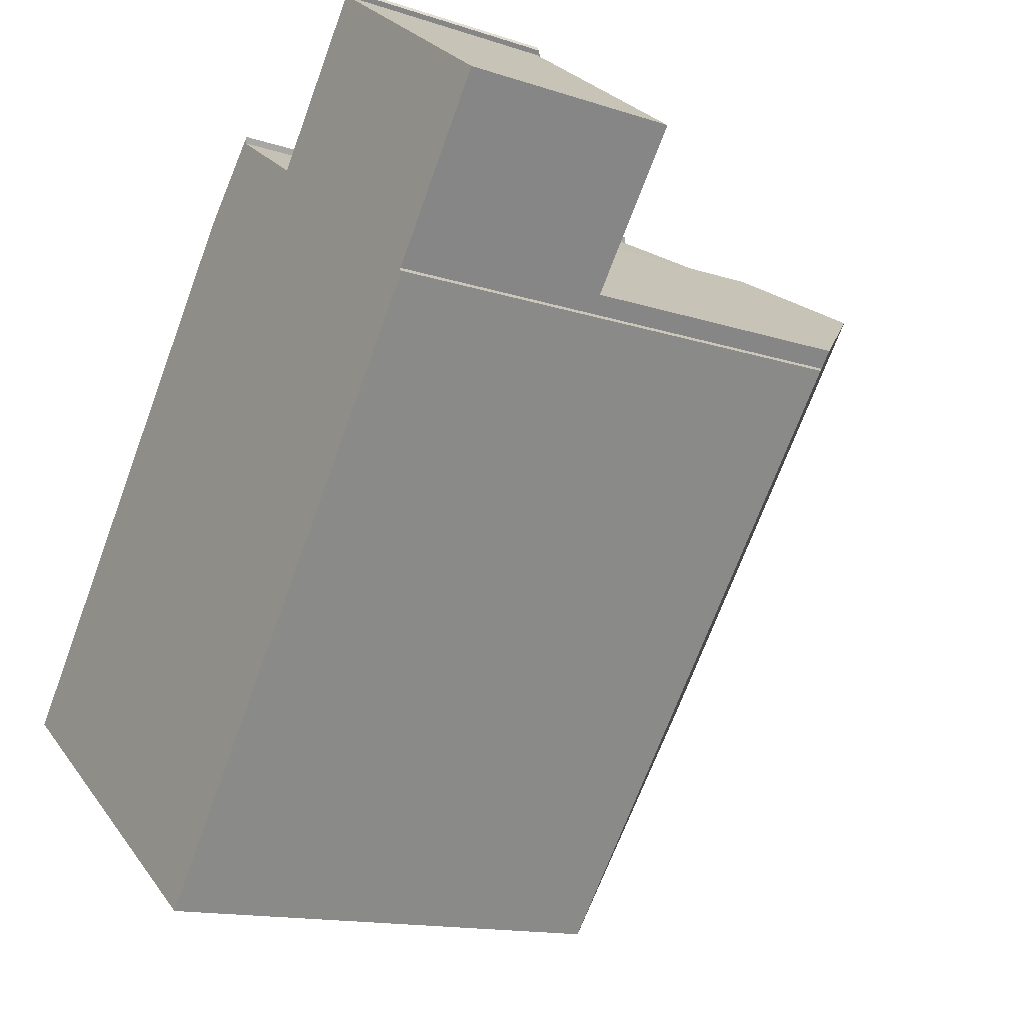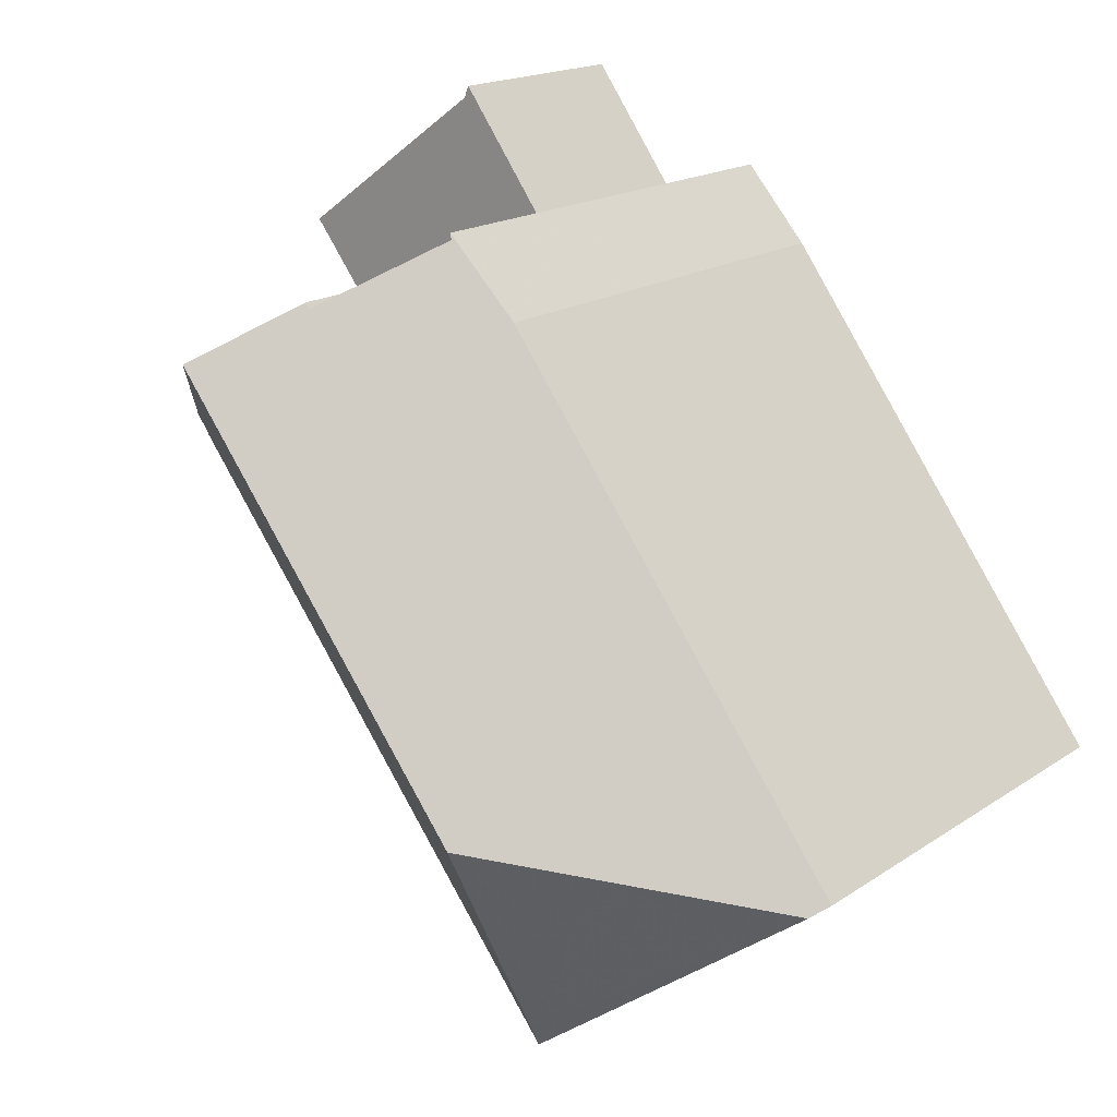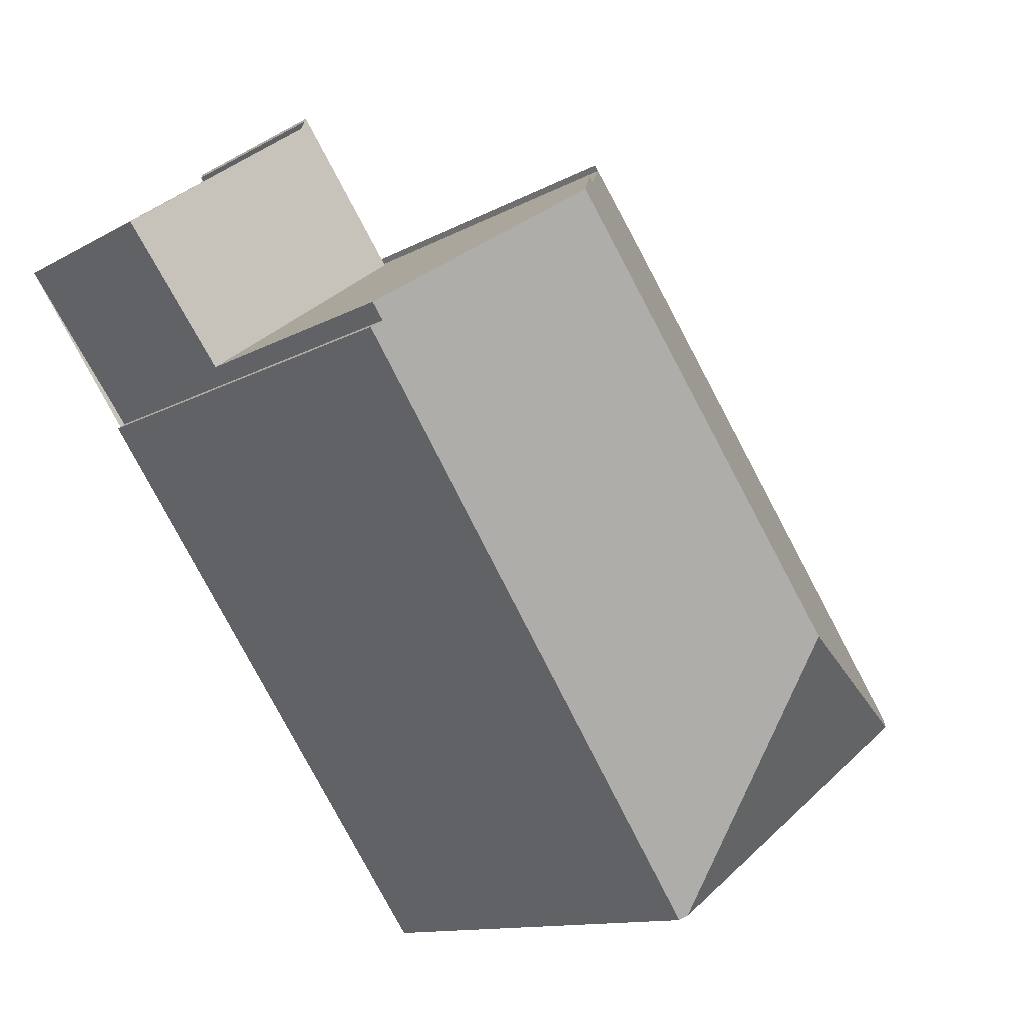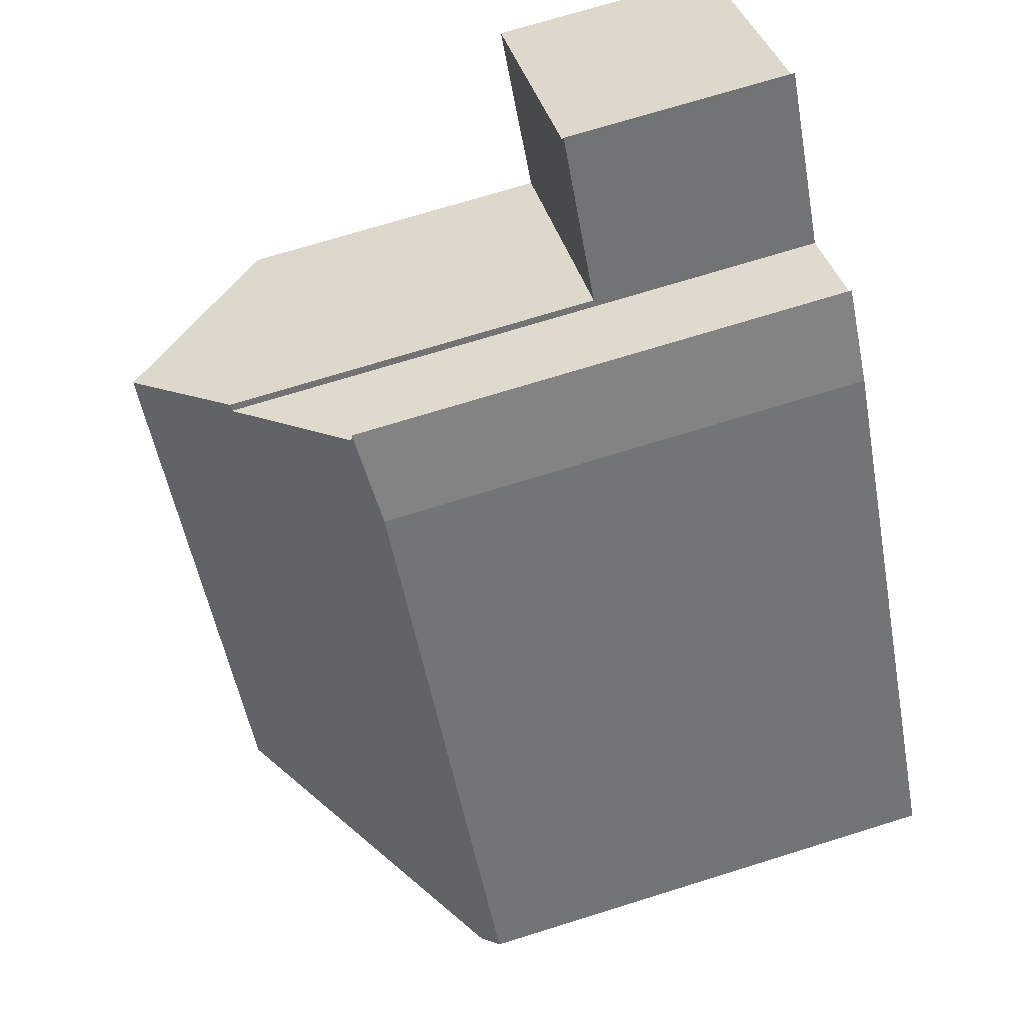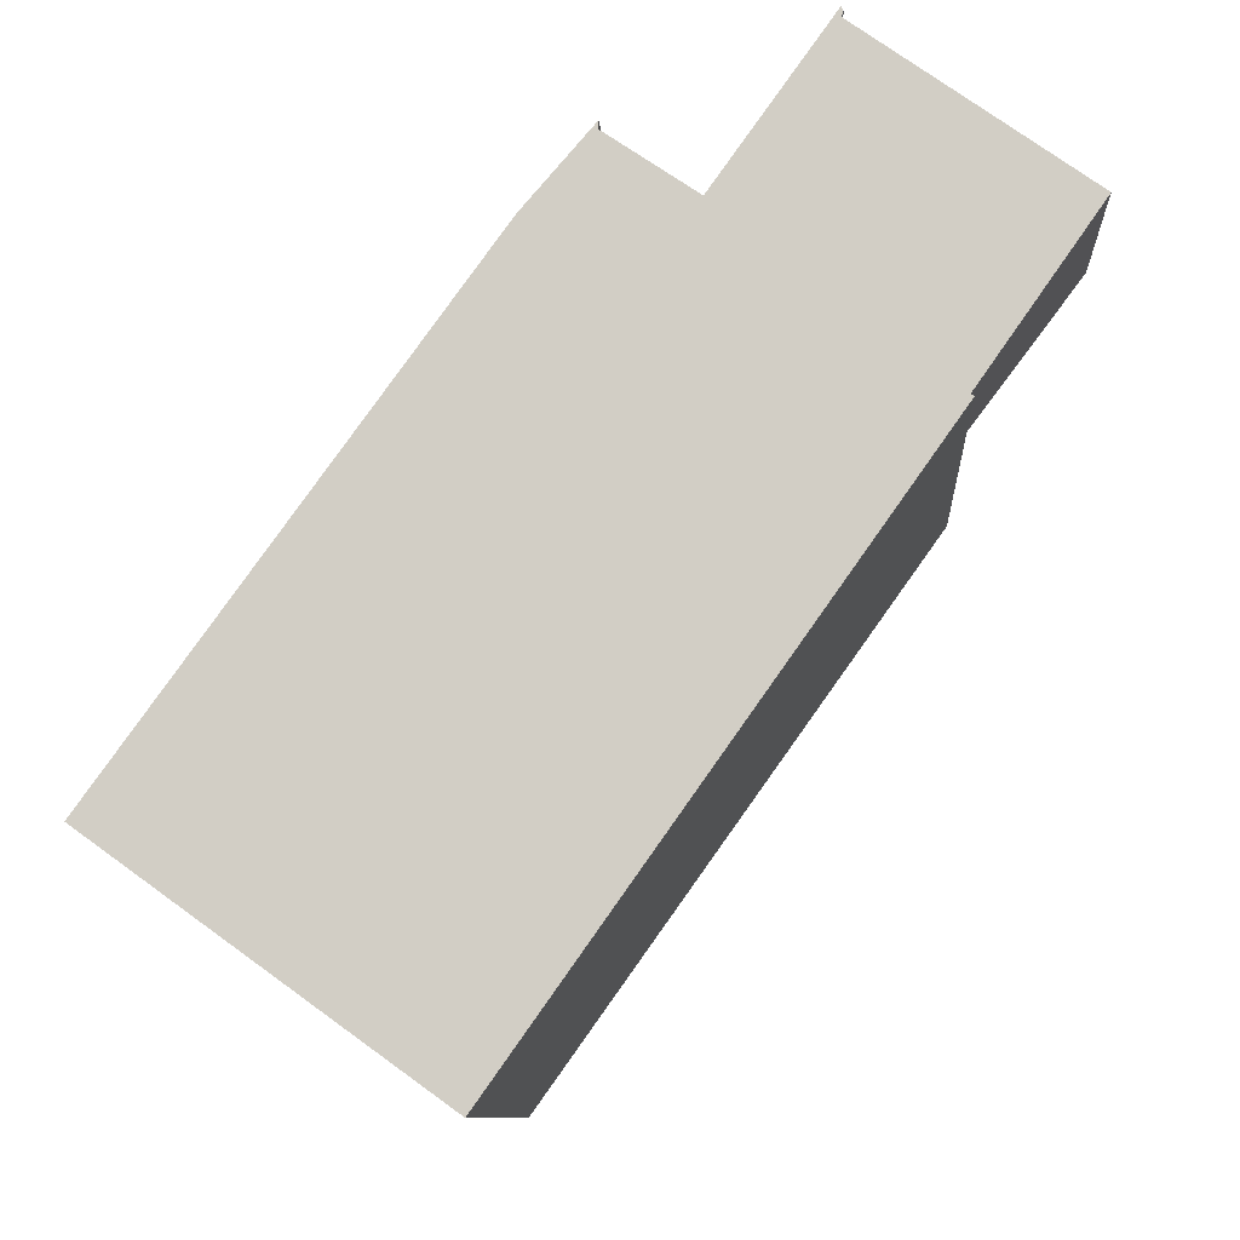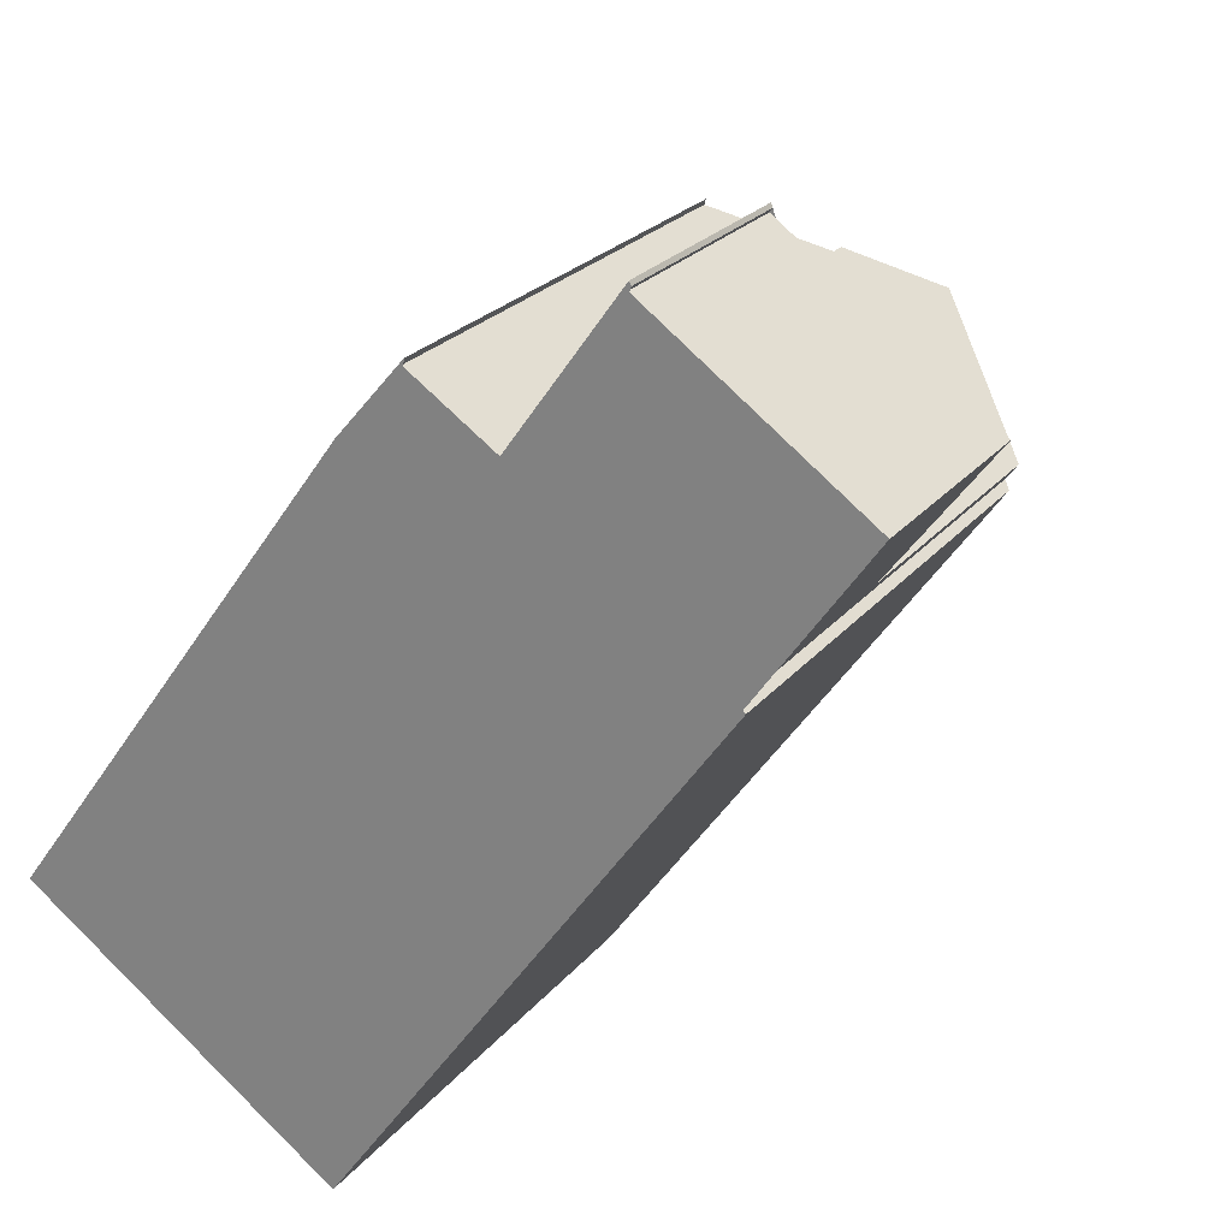
<metadata>
{"format":"obj","ext":"obj","renderer":"f3d","projection":"perspective","resolution":1024,"background":"white","views":[{"elev":-14.1,"azim":-126.1,"up":"+Y"},{"elev":17.2,"azim":36.9,"up":"+Y"},{"elev":-11.5,"azim":-36.3,"up":"+Y"},{"elev":71.4,"azim":72.7,"up":"+Y"},{"elev":-9.4,"azim":-176.2,"up":"+Y"},{"elev":23.8,"azim":-151.2,"up":"+Y"}]}
</metadata>
<code>
v -609.4 -1452 7.811
v -615.5 -1443 8.114
v -615.4 -1443 8.258
v -604.5 -1448 7.559
v -612.3 -1440 9.355
v -610.9 -1439 7.8
v -611 -1439 7.778
v -609.9 -1440 7.638
v -617.2 -1440 3.549
v -614 -1438 3.587
v -614 -1438 3.587
v -614 -1438 3.588
v -608.9 -1447 10.58
v -609.3 -1451 7.909
v -615.6 -1443 8.259
v -613.5 -1441 10.69
v -609.3 -1451 7.909
v -615.6 -1443 8.259
v -608.9 -1447 10.58
v -613.5 -1441 10.69
v -608.9 -1447 10.58
v -604.7 -1448 7.817
v -613.5 -1441 10.69
v -612.3 -1440 9.356
v -604.7 -1448 7.817
v -614 -1438 3.588
v -614 -1438 3.588
v -612.3 -1440 3.582
v -615.6 -1443 3.544
v -615.6 -1443 3.544
v -612.3 -1440 3.582
v -612.3 -1440 9.356
v -604.6 -1448 7.708
v -611.1 -1439 7.988
v -609.3 -1451 8.103
v -609.2 -1451 7.906
v -609.3 -1451 8.103
v -615.5 -1443 8.137
v -609.3 -1451 8.193
v -609.4 -1451 8.103
v -604.7 -1448 7.562
v -604.8 -1448 7.717
v -605.2 -1448 8.111
v -605.2 -1448 8.111
v -609.3 -1451 8.193
v -609.6 -1451 7.82
v -606.6 -1448 9.039
v -612.2 -1440 9.284
v -605.9 -1449 8.126
v -605.7 -1449 7.837
v -606.6 -1448 9.039
v -610.1 -1450 8.107
v -609.1 -1449 9.271
v -605.6 -1447 7.749
v -605.4 -1447 7.573
v -606.7 -1448 9.045
v -610.3 -1450 7.856
v -606.8 -1448 9.215
v -609.1 -1449 9.271
v -606.8 -1448 9.215
v -609.6 -1451 7.82
v -609.4 -1452 7.811
v -609.4 -1452 -8.882e-16
v -609.6 -1451 8.882e-16
v -615.5 -1443 8.137
v -615.5 -1443 8.114
v -615.5 -1443 0
v -615.5 -1443 0
v -615.6 -1443 8.259
v -615.4 -1443 8.258
v -615.4 -1443 0
v -615.6 -1443 -1.776e-15
v -604.6 -1448 7.708
v -604.5 -1448 7.559
v -604.5 -1448 -8.882e-16
v -604.6 -1448 0
v -612.2 -1440 9.284
v -612.3 -1440 9.355
v -612.3 -1440 0
v -612.2 -1440 0
v -611 -1439 7.778
v -610.9 -1439 7.8
v -610.9 -1439 0
v -611 -1439 -8.882e-16
v -609.9 -1440 7.638
v -611 -1439 7.778
v -611 -1439 -8.882e-16
v -609.9 -1440 -8.882e-16
v -605.4 -1447 7.573
v -609.9 -1440 7.638
v -609.9 -1440 -8.882e-16
v -605.4 -1447 0
v -614 -1438 3.587
v -617.2 -1440 3.549
v -617.2 -1440 0
v -614 -1438 0
v -614 -1438 3.587
v -614 -1438 3.587
v -614 -1438 0
v -614 -1438 0
v -614 -1438 3.588
v -614 -1438 3.587
v -614 -1438 0
v -614 -1438 0
v -614 -1438 3.588
v -614 -1438 3.588
v -614 -1438 4.441e-16
v -614 -1438 0
v -609.4 -1452 7.811
v -609.3 -1451 7.909
v -609.3 -1451 -8.882e-16
v -609.4 -1452 -8.882e-16
v -605.7 -1449 7.837
v -604.7 -1448 7.817
v -604.7 -1448 0
v -605.7 -1449 0
v -614 -1438 3.588
v -614 -1438 3.588
v -614 -1438 0
v -614 -1438 4.441e-16
v -612.3 -1440 3.582
v -614 -1438 3.588
v -614 -1438 0
v -612.3 -1440 4.441e-16
v -617.2 -1440 3.549
v -615.6 -1443 3.544
v -615.6 -1443 4.441e-16
v -617.2 -1440 0
v -612.3 -1440 9.355
v -612.3 -1440 9.356
v -612.3 -1440 0
v -612.3 -1440 0
v -604.7 -1448 7.817
v -604.6 -1448 7.708
v -604.6 -1448 0
v -604.7 -1448 0
v -610.9 -1439 7.8
v -611.1 -1439 7.988
v -611.1 -1439 -8.882e-16
v -610.9 -1439 0
v -609.3 -1451 7.909
v -609.2 -1451 7.906
v -609.2 -1451 0
v -609.3 -1451 -8.882e-16
v -615.4 -1443 8.258
v -615.5 -1443 8.137
v -615.5 -1443 0
v -615.4 -1443 0
v -604.5 -1448 7.559
v -604.7 -1448 7.562
v -604.7 -1448 8.882e-16
v -604.5 -1448 -8.882e-16
v -610.3 -1450 7.856
v -609.6 -1451 7.82
v -609.6 -1451 8.882e-16
v -610.3 -1450 0
v -611.1 -1439 7.988
v -612.2 -1440 9.284
v -612.2 -1440 0
v -611.1 -1439 -8.882e-16
v -609.2 -1451 7.906
v -605.7 -1449 7.837
v -605.7 -1449 0
v -609.2 -1451 0
v -604.7 -1448 7.562
v -605.4 -1447 7.573
v -605.4 -1447 0
v -604.7 -1448 8.882e-16
v -615.5 -1443 8.114
v -610.3 -1450 7.856
v -610.3 -1450 0
v -615.5 -1443 0
v -604.5 -1448 0
v -609.4 -1452 0
v -615.5 -1443 0
v -615.4 -1443 0
v -617.2 -1440 0
v -614 -1438 0
v -614 -1438 0
v -614 -1438 0
v -612.3 -1440 0
v -610.9 -1439 0
v -611 -1439 0
v -609.9 -1440 0
f 36 17 35
f 53 39 40 52
f 55 41 42 54
f 26 12 27
f 29 9 10 11 26 27 28
f 30 18 23 24 31
f 54 42 44 47 56
f 50 36 35 45 49
f 52 40 46 57
f 39 37 40
f 41 4 33 42
f 42 33 25 44
f 59 21 58
f 40 37 14 1 46
f 56 47 60
f 49 43 22 50
f 51 43 49
f 52 38 3 15 16 13 53
f 54 34 6 7 8 55
f 56 48 34 54
f 57 2 38 52
f 58 51 49 45 59
f 60 19 20 32 5 48 56
f 62 63 64 61
f 66 67 68 65
f 70 71 72 69
f 74 75 76 73
f 78 79 80 77
f 82 83 84 81
f 86 87 88 85
f 90 91 92 89
f 94 95 96 93
f 98 99 100 97
f 102 103 104 101
f 106 107 108 105
f 110 111 112 109
f 114 115 116 113
f 118 119 120 117
f 122 123 124 121
f 126 127 128 125
f 130 131 132 129
f 134 135 136 133
f 138 139 140 137
f 142 143 144 141
f 146 147 148 145
f 150 151 152 149
f 154 155 156 153
f 158 159 160 157
f 162 163 164 161
f 166 167 168 165
f 170 171 172 169
f 174 175 176 177 178 179 180 181 182 183 184 173

</code>
